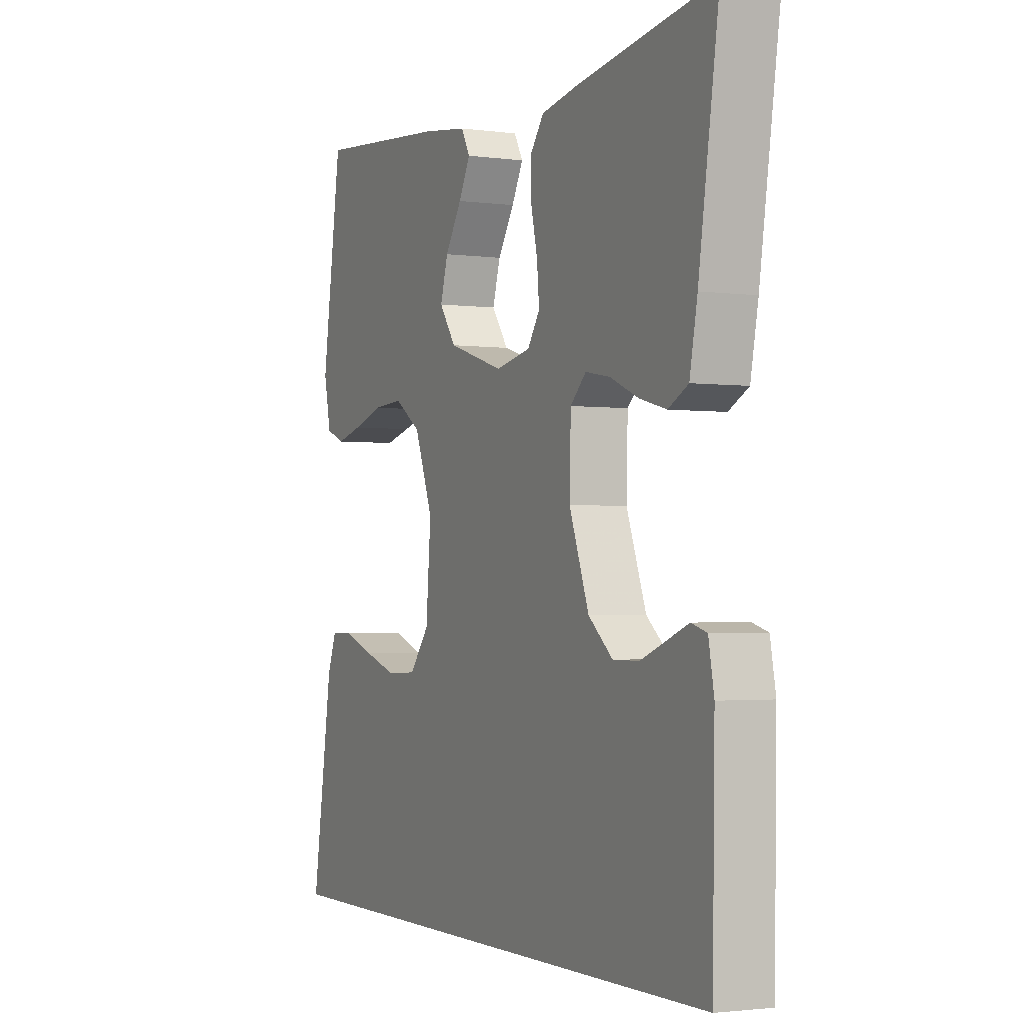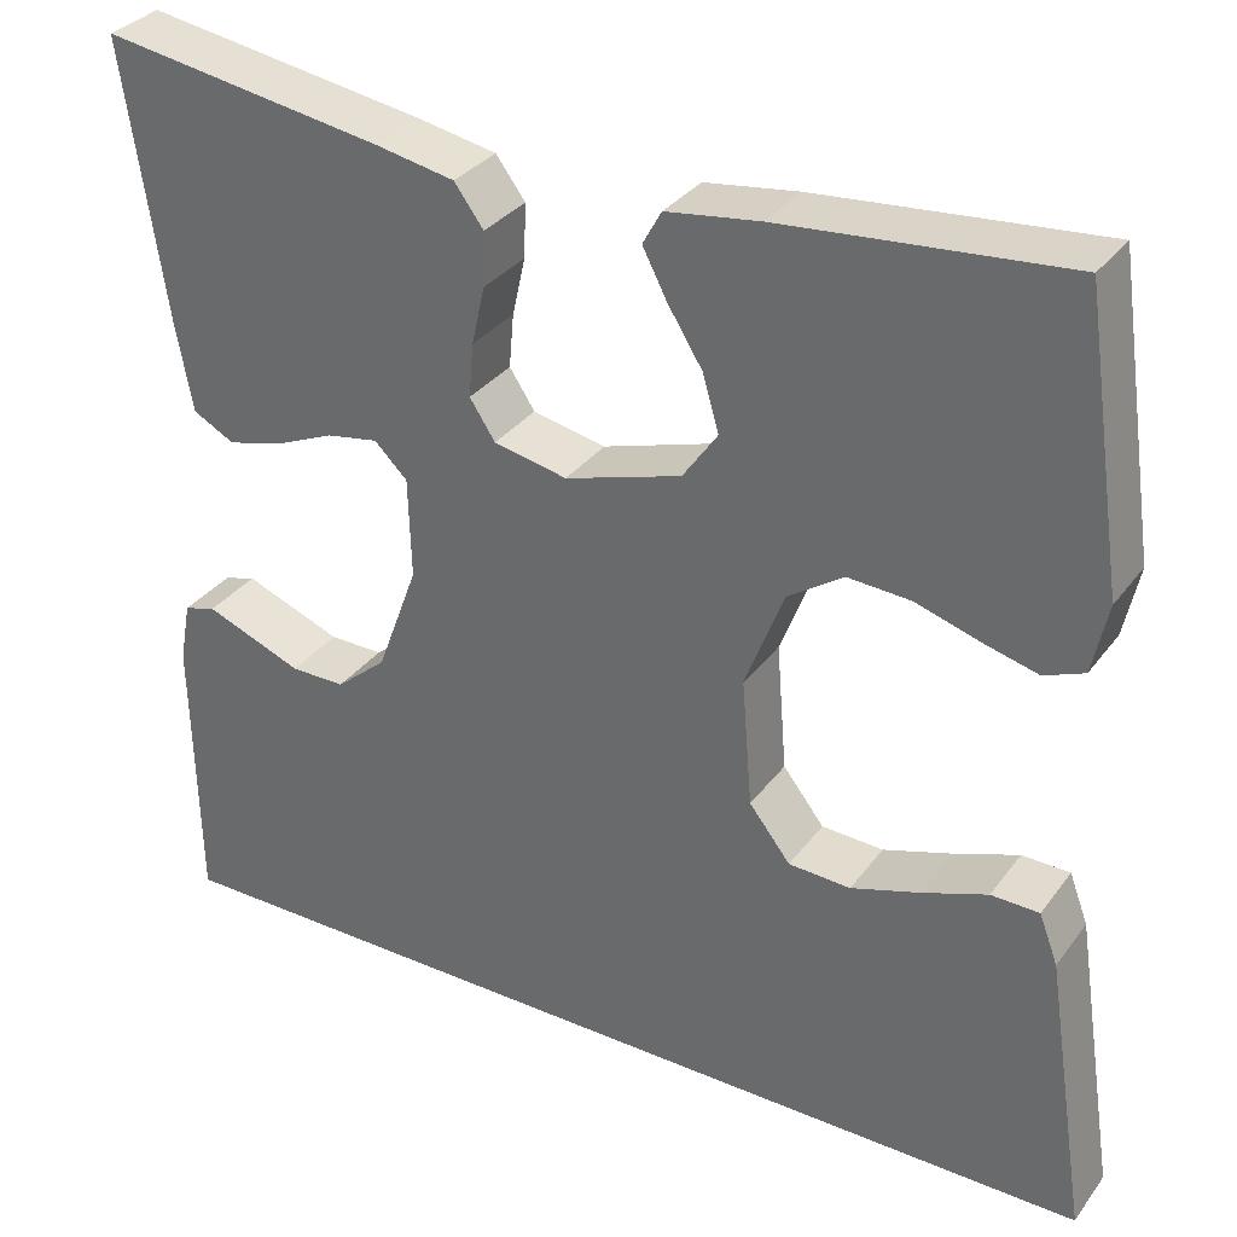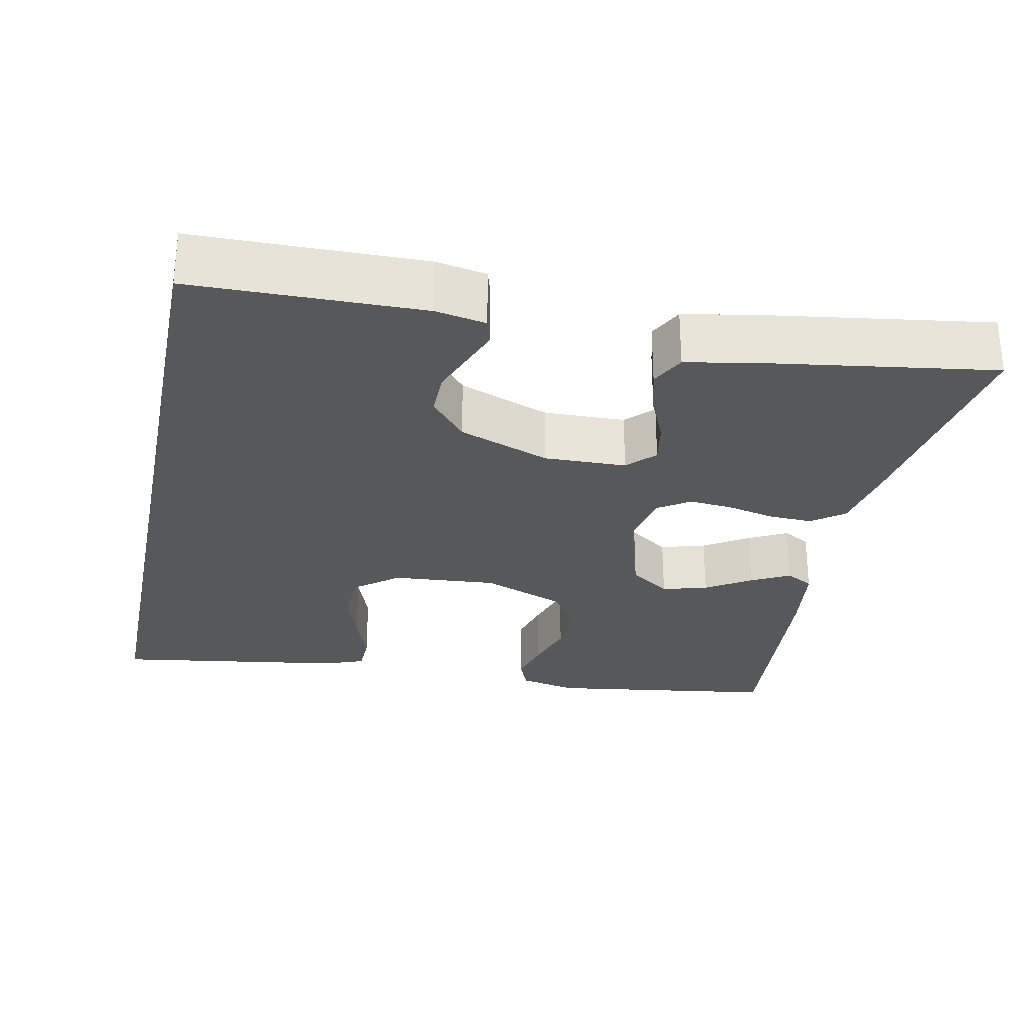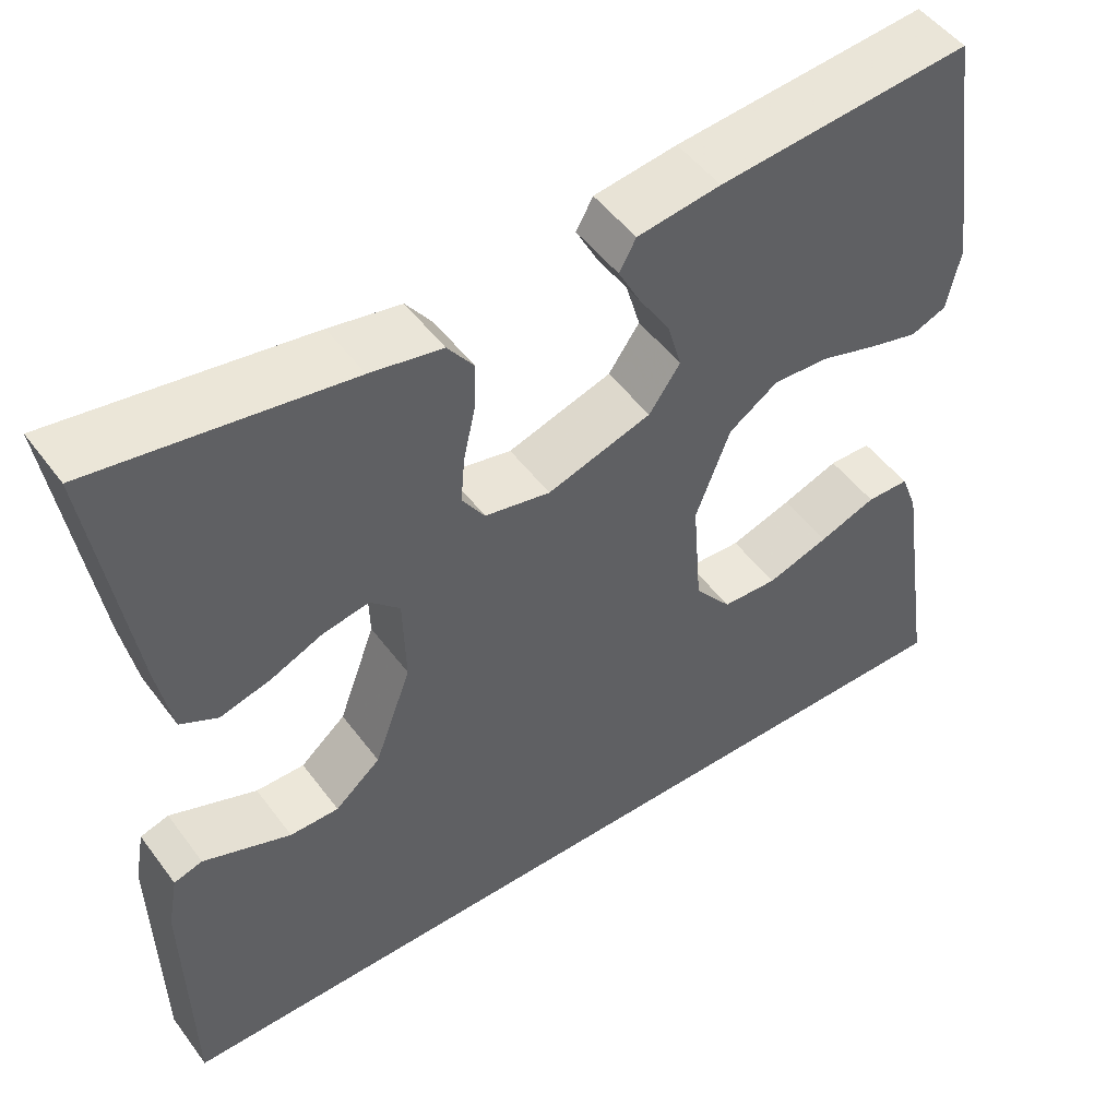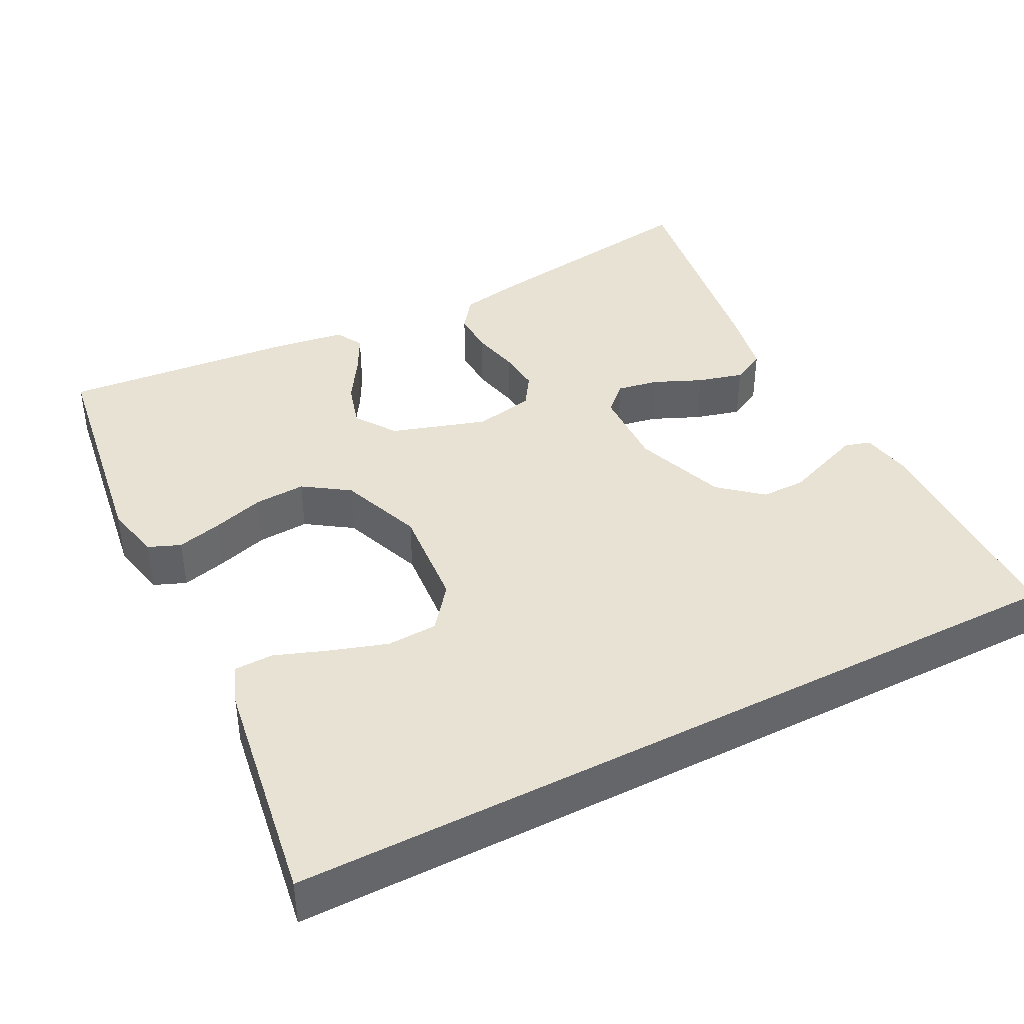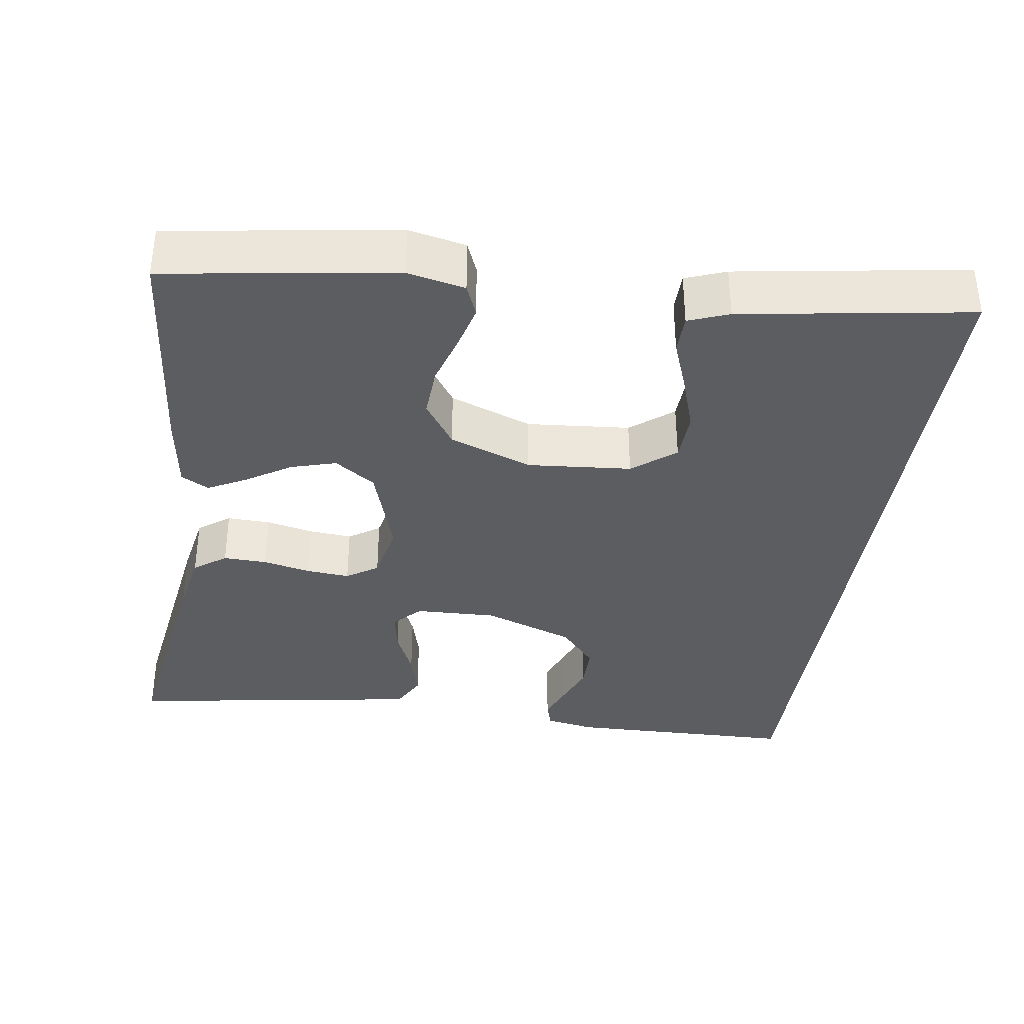
<metadata>
{"format":"obj","ext":"obj","renderer":"f3d","projection":"perspective","resolution":1024,"background":"white","views":[{"elev":-2.1,"azim":-115.8,"up":"+Z"},{"elev":32.8,"azim":30.7,"up":"+Z"},{"elev":-28.6,"azim":-101.7,"up":"+Y"},{"elev":49.9,"azim":-35.2,"up":"+Z"},{"elev":40.7,"azim":152.8,"up":"+Y"},{"elev":-36.0,"azim":81.9,"up":"+Y"}]}
</metadata>
<code>
v 0.5 0.07 0.5
v 0.544 0.07 0.2
v 0.528 0.07 0.125
v 0.486 0.07 0.108
v 0.428 0.07 0.123
v 0.36 0.07 0.144
v 0.293 0.07 0.148
v 0.234 0.07 0.108
v 0.193 0.07 0
v 0.204 0.07 -0.136
v 0.248 0.07 -0.192
v 0.314 0.07 -0.195
v 0.388 0.07 -0.171
v 0.456 0.07 -0.146
v 0.507 0.07 -0.147
v 0.527 0.07 -0.2
v 0.573 0.07 -0.5
v -0.48 0.07 -0.5
v -0.485 0.07 -0.2
v -0.473 0.07 -0.135
v -0.439 0.07 -0.125
v -0.392 0.07 -0.143
v -0.335 0.07 -0.165
v -0.277 0.07 -0.165
v -0.223 0.07 -0.119
v -0.179 0.07 0
v -0.182 0.07 0.107
v -0.217 0.07 0.141
v -0.272 0.07 0.131
v -0.334 0.07 0.104
v -0.394 0.07 0.088
v -0.438 0.07 0.111
v -0.455 0.07 0.2
v -0.5 0.07 0.5
v -0.2 0.07 0.454
v -0.115 0.07 0.438
v -0.084 0.07 0.396
v -0.086 0.07 0.339
v -0.1 0.07 0.277
v -0.105 0.07 0.22
v -0.078 0.07 0.179
v 0 0.07 0.163
v 0.124 0.07 0.202
v 0.161 0.07 0.255
v 0.144 0.07 0.314
v 0.107 0.07 0.373
v 0.081 0.07 0.423
v 0.101 0.07 0.459
v 0.2 0.07 0.473
v 0.5 0 0.5
v 0.544 0 0.2
v 0.528 0 0.125
v 0.486 0 0.108
v 0.428 0 0.123
v 0.36 0 0.144
v 0.293 0 0.148
v 0.234 0 0.108
v 0.193 0 0
v 0.204 0 -0.136
v 0.248 0 -0.192
v 0.314 0 -0.195
v 0.388 0 -0.171
v 0.456 0 -0.146
v 0.507 0 -0.147
v 0.527 0 -0.2
v 0.573 0 -0.5
v -0.48 0 -0.5
v -0.485 0 -0.2
v -0.473 0 -0.135
v -0.439 0 -0.125
v -0.392 0 -0.143
v -0.335 0 -0.165
v -0.277 0 -0.165
v -0.223 0 -0.119
v -0.179 0 0
v -0.182 0 0.107
v -0.217 0 0.141
v -0.272 0 0.131
v -0.334 0 0.104
v -0.394 0 0.088
v -0.438 0 0.111
v -0.455 0 0.2
v -0.5 0 0.5
v -0.2 0 0.454
v -0.115 0 0.438
v -0.084 0 0.396
v -0.086 0 0.339
v -0.1 0 0.277
v -0.105 0 0.22
v -0.078 0 0.179
v 0 0 0.163
v 0.124 0 0.202
v 0.161 0 0.255
v 0.144 0 0.314
v 0.107 0 0.373
v 0.081 0 0.423
v 0.101 0 0.459
v 0.2 0 0.473
f 45 46 47 48
f 45 48 49 1
f 36 37 38 39
f 36 39 40
f 35 36 40
f 34 35 40
f 33 34 40 41
f 29 30 31 32
f 28 29 32 33
f 20 21 22 23
f 18 19 20 23
f 18 23 24
f 17 18 24 25
f 13 14 15 16
f 12 13 16 17
f 11 12 17
f 3 4 5 6
f 1 2 3 6
f 44 45 1 6
f 43 44 6 7
f 42 43 7 8
f 28 33 41 42
f 27 28 42 8
f 26 27 8 9
f 11 17 25 26
f 10 11 26
f 9 10 26
f 97 96 95 94
f 50 98 97 94
f 88 87 86 85
f 89 88 85
f 89 85 84
f 89 84 83
f 90 89 83 82
f 81 80 79 78
f 82 81 78 77
f 72 71 70 69
f 72 69 68 67
f 73 72 67
f 74 73 67 66
f 65 64 63 62
f 66 65 62 61
f 66 61 60
f 55 54 53 52
f 55 52 51 50
f 55 50 94 93
f 56 55 93 92
f 57 56 92 91
f 91 90 82 77
f 57 91 77 76
f 58 57 76 75
f 75 74 66 60
f 75 60 59
f 75 59 58
f 1 50 51 2
f 2 51 52 3
f 3 52 53 4
f 4 53 54 5
f 5 54 55 6
f 6 55 56 7
f 7 56 57 8
f 8 57 58 9
f 9 58 59 10
f 10 59 60 11
f 11 60 61 12
f 12 61 62 13
f 13 62 63 14
f 14 63 64 15
f 15 64 65 16
f 16 65 66 17
f 17 66 67 18
f 18 67 68 19
f 19 68 69 20
f 20 69 70 21
f 21 70 71 22
f 22 71 72 23
f 23 72 73 24
f 24 73 74 25
f 25 74 75 26
f 26 75 76 27
f 27 76 77 28
f 28 77 78 29
f 29 78 79 30
f 30 79 80 31
f 31 80 81 32
f 32 81 82 33
f 33 82 83 34
f 34 83 84 35
f 35 84 85 36
f 36 85 86 37
f 37 86 87 38
f 38 87 88 39
f 39 88 89 40
f 40 89 90 41
f 41 90 91 42
f 42 91 92 43
f 43 92 93 44
f 44 93 94 45
f 45 94 95 46
f 46 95 96 47
f 47 96 97 48
f 48 97 98 49
f 49 98 50 1

</code>
